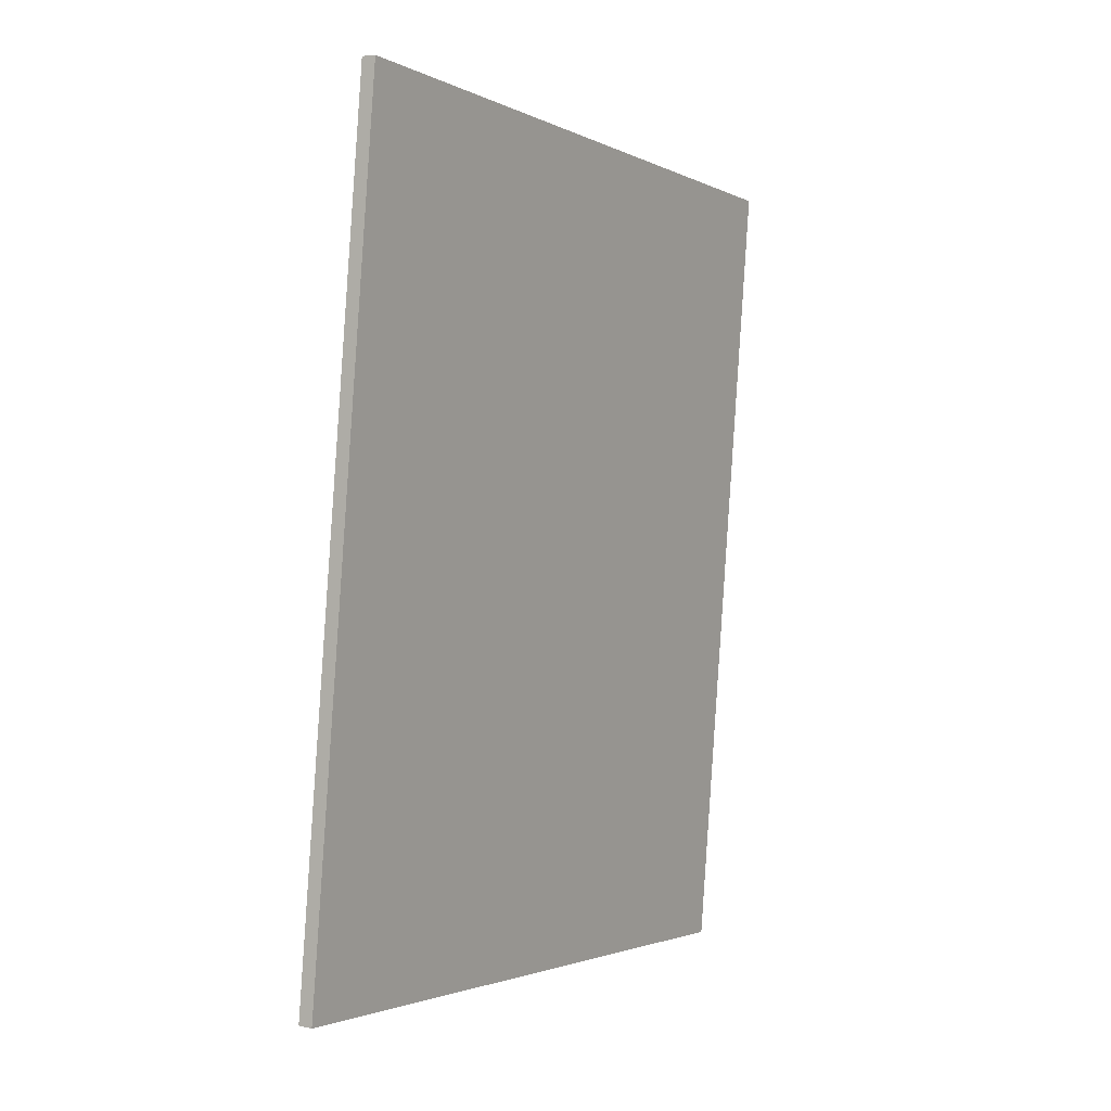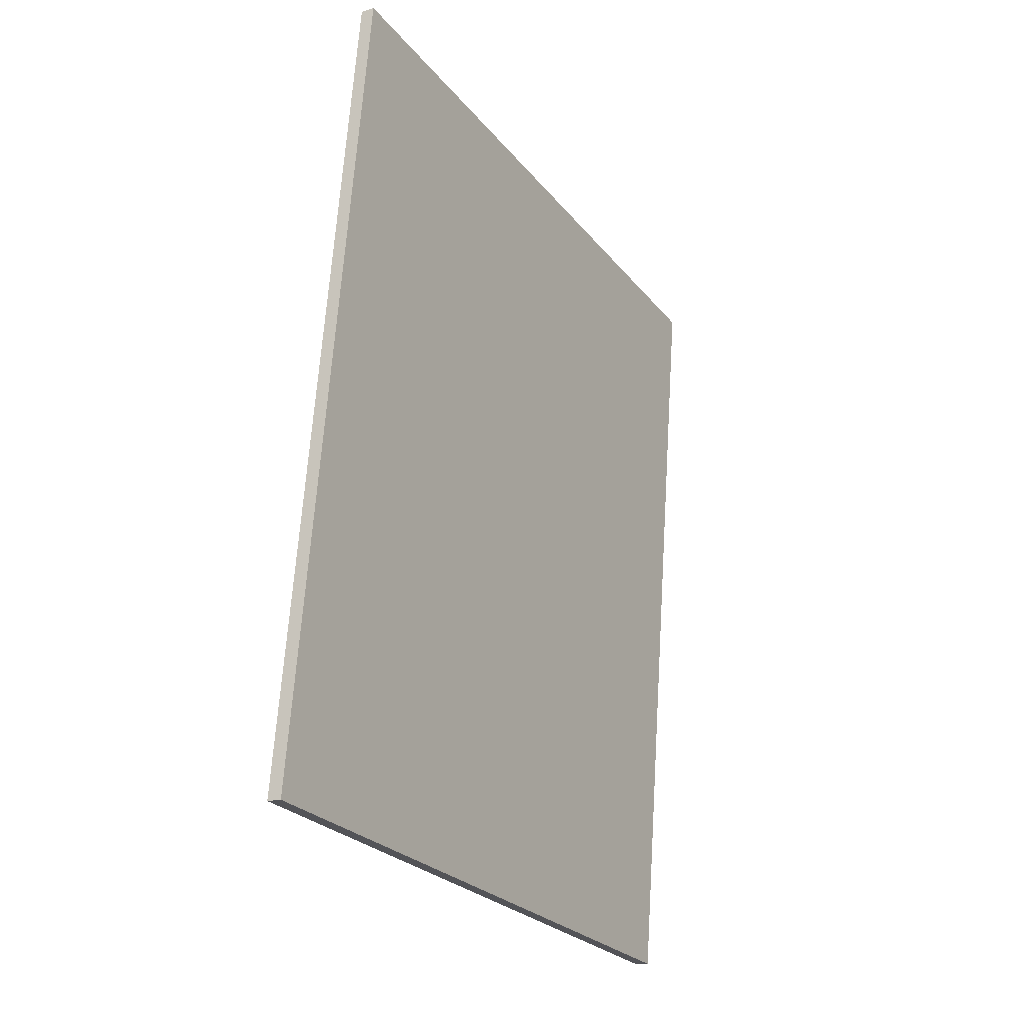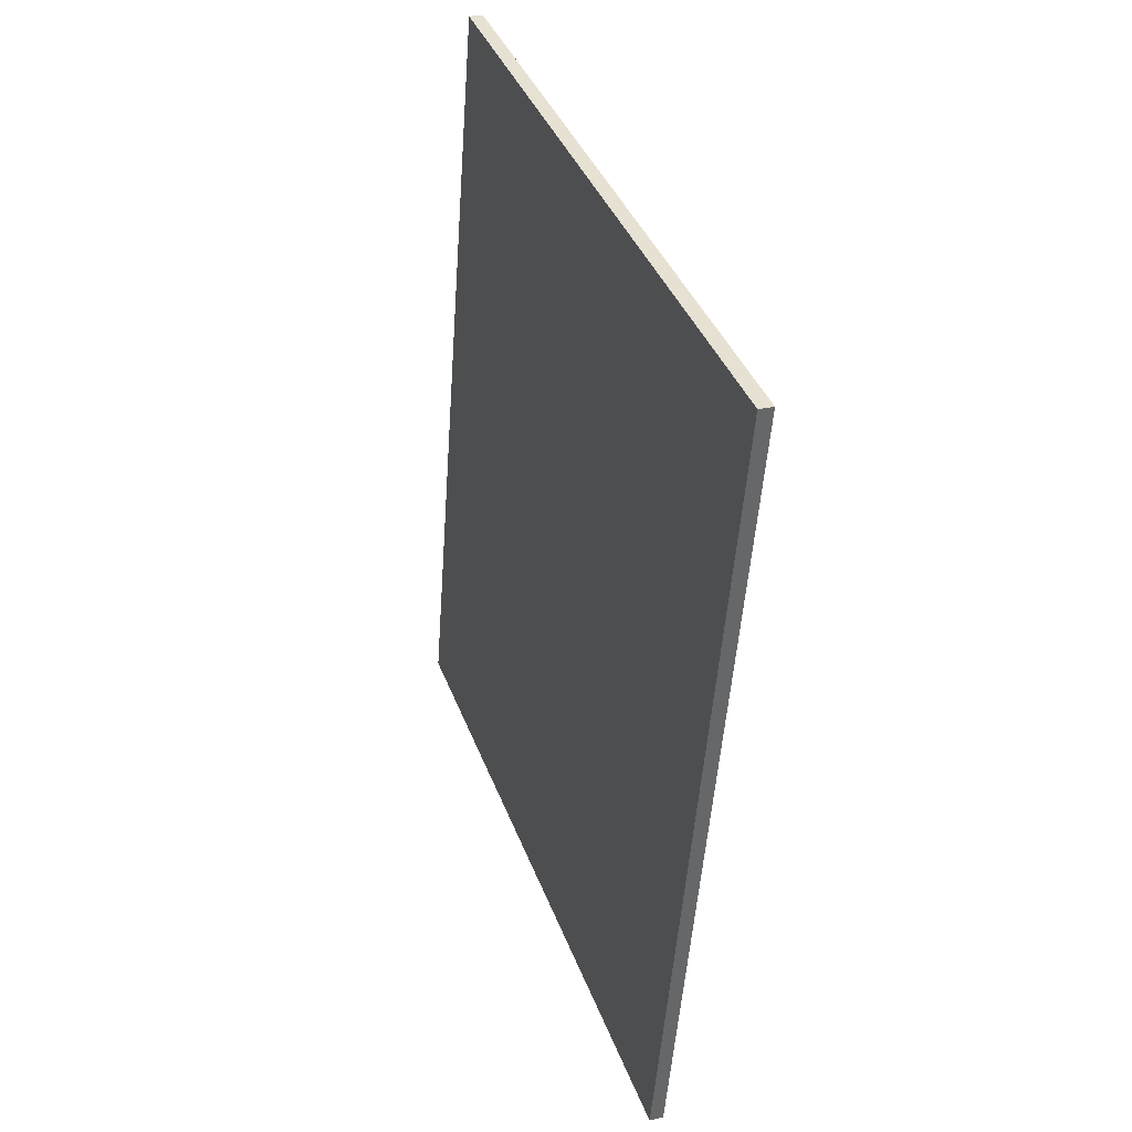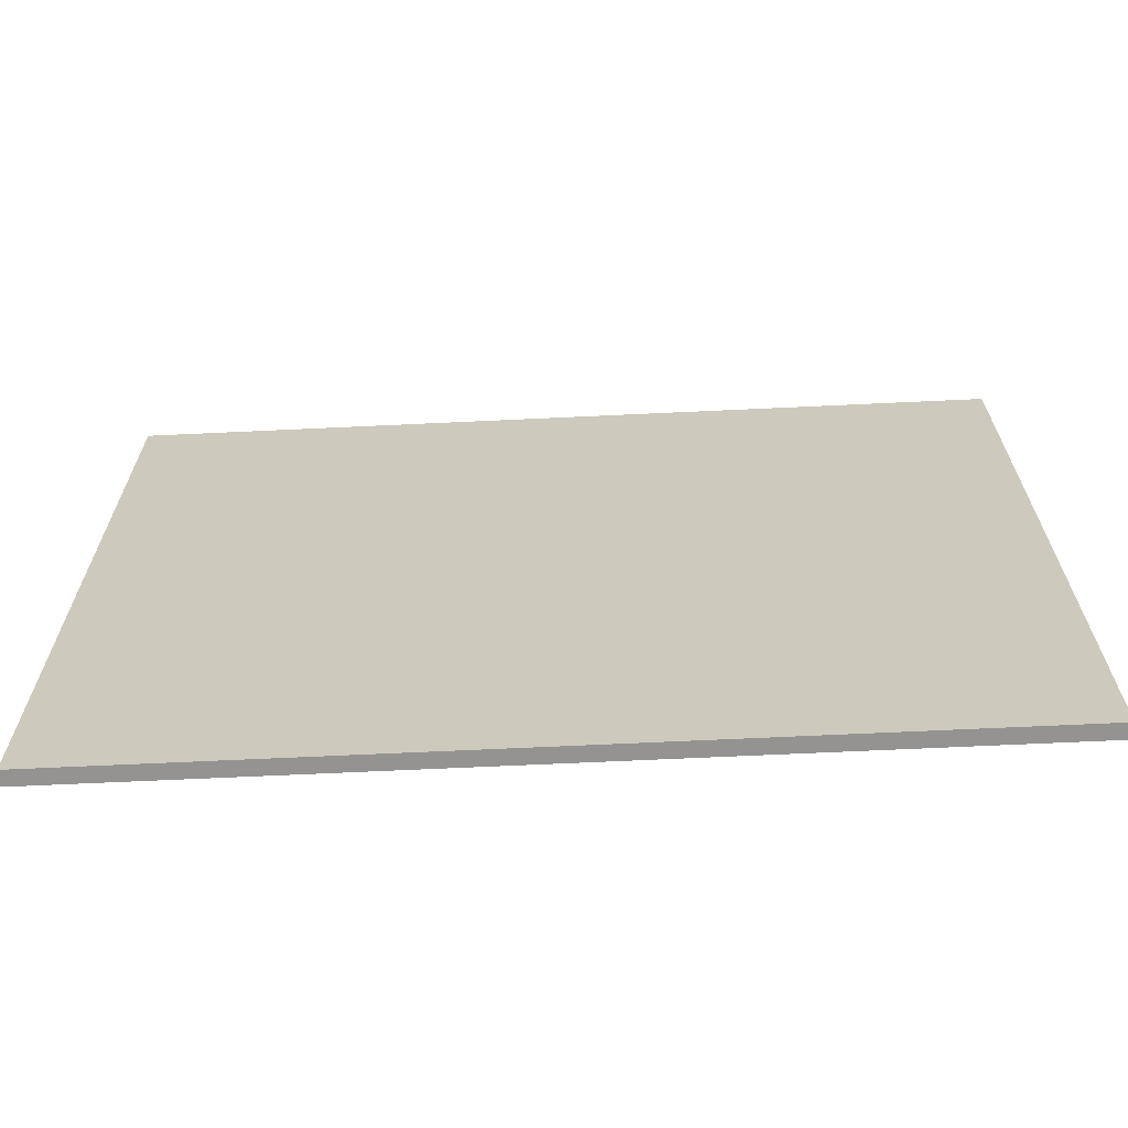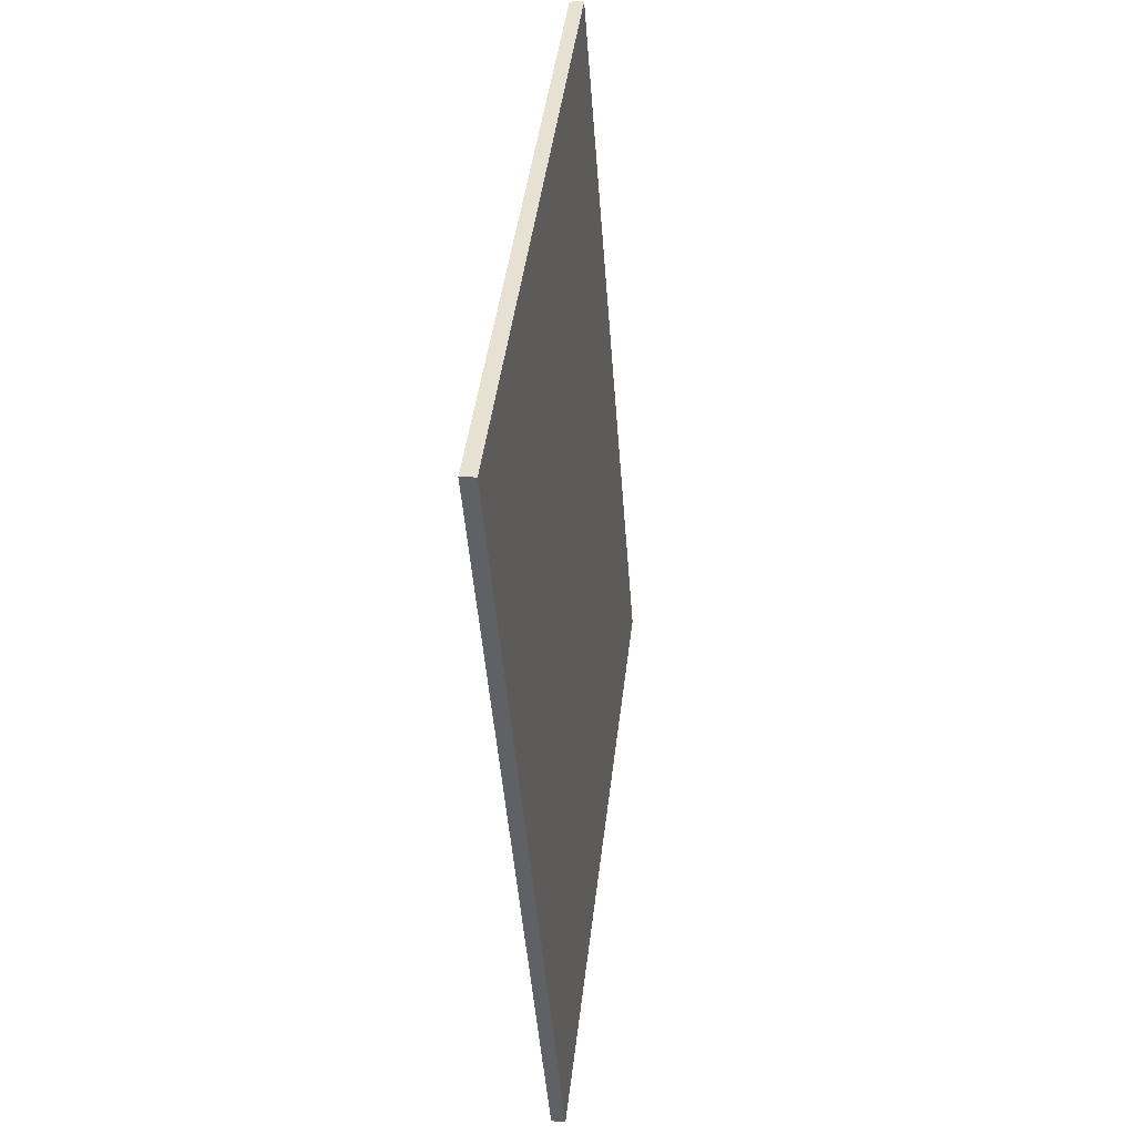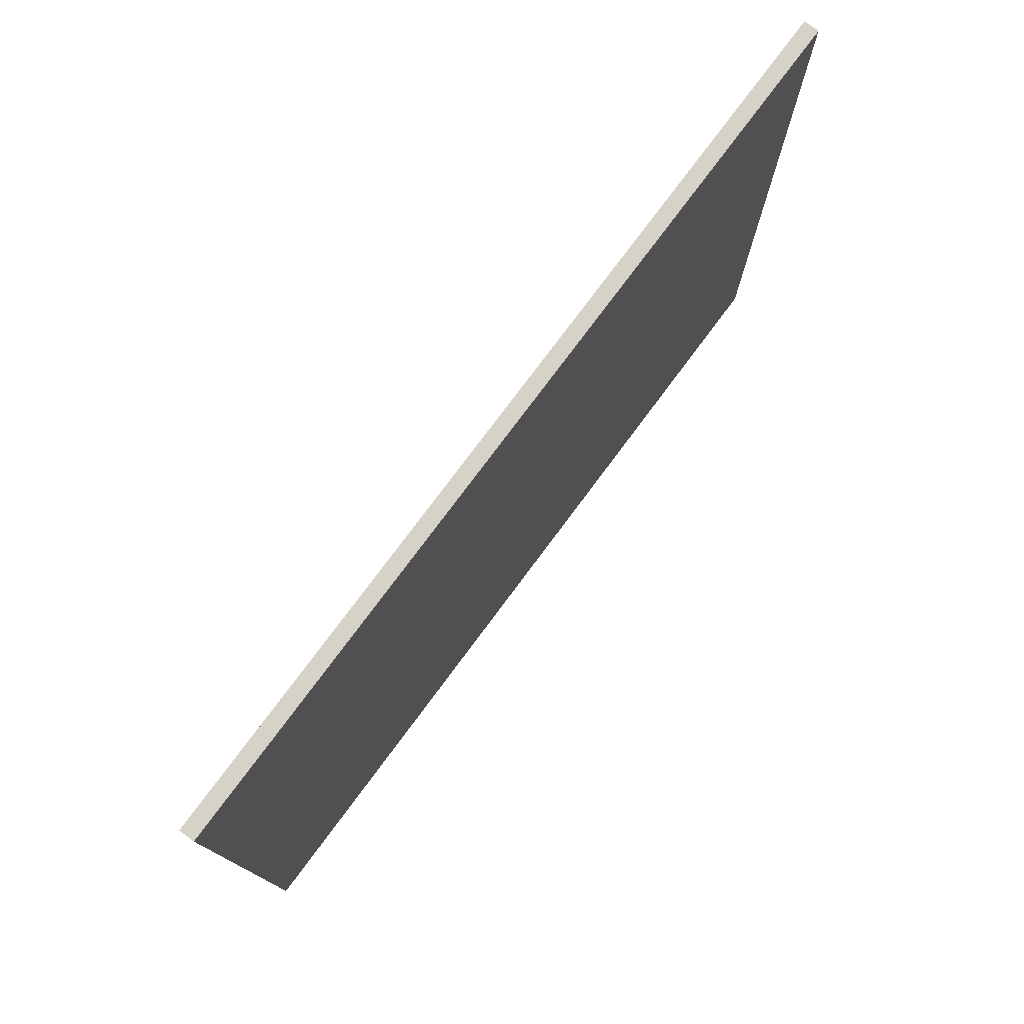
<metadata>
{"format":"obj","ext":"obj","renderer":"f3d","projection":"perspective","resolution":1024,"background":"white","views":[{"elev":-2.3,"azim":-148.2,"up":"+Z"},{"elev":-25.8,"azim":-150.3,"up":"+Z"},{"elev":39.2,"azim":160.5,"up":"+Z"},{"elev":-66.8,"azim":88.3,"up":"+Y"},{"elev":43.0,"azim":6.6,"up":"+Z"},{"elev":77.3,"azim":32.3,"up":"+Y"}]}
</metadata>
<code>
g Mesh1 Group1 Model
v 1101 1089 454.1
v 1096 840.2 453.7
v 1101 840.2 454.1
f 1 2 3
v 1096 1089 453.7
f 2 1 4
v 1118 1089 163
f 1 5 4
v 1123 1089 163.4
f 5 1 6
f 3 6 1
v 1123 840.2 163.4
f 6 3 7
v 1118 840.2 163
f 3 8 7
f 8 3 2
f 2 5 8
f 5 2 4
f 5 7 8
f 7 5 6

</code>
